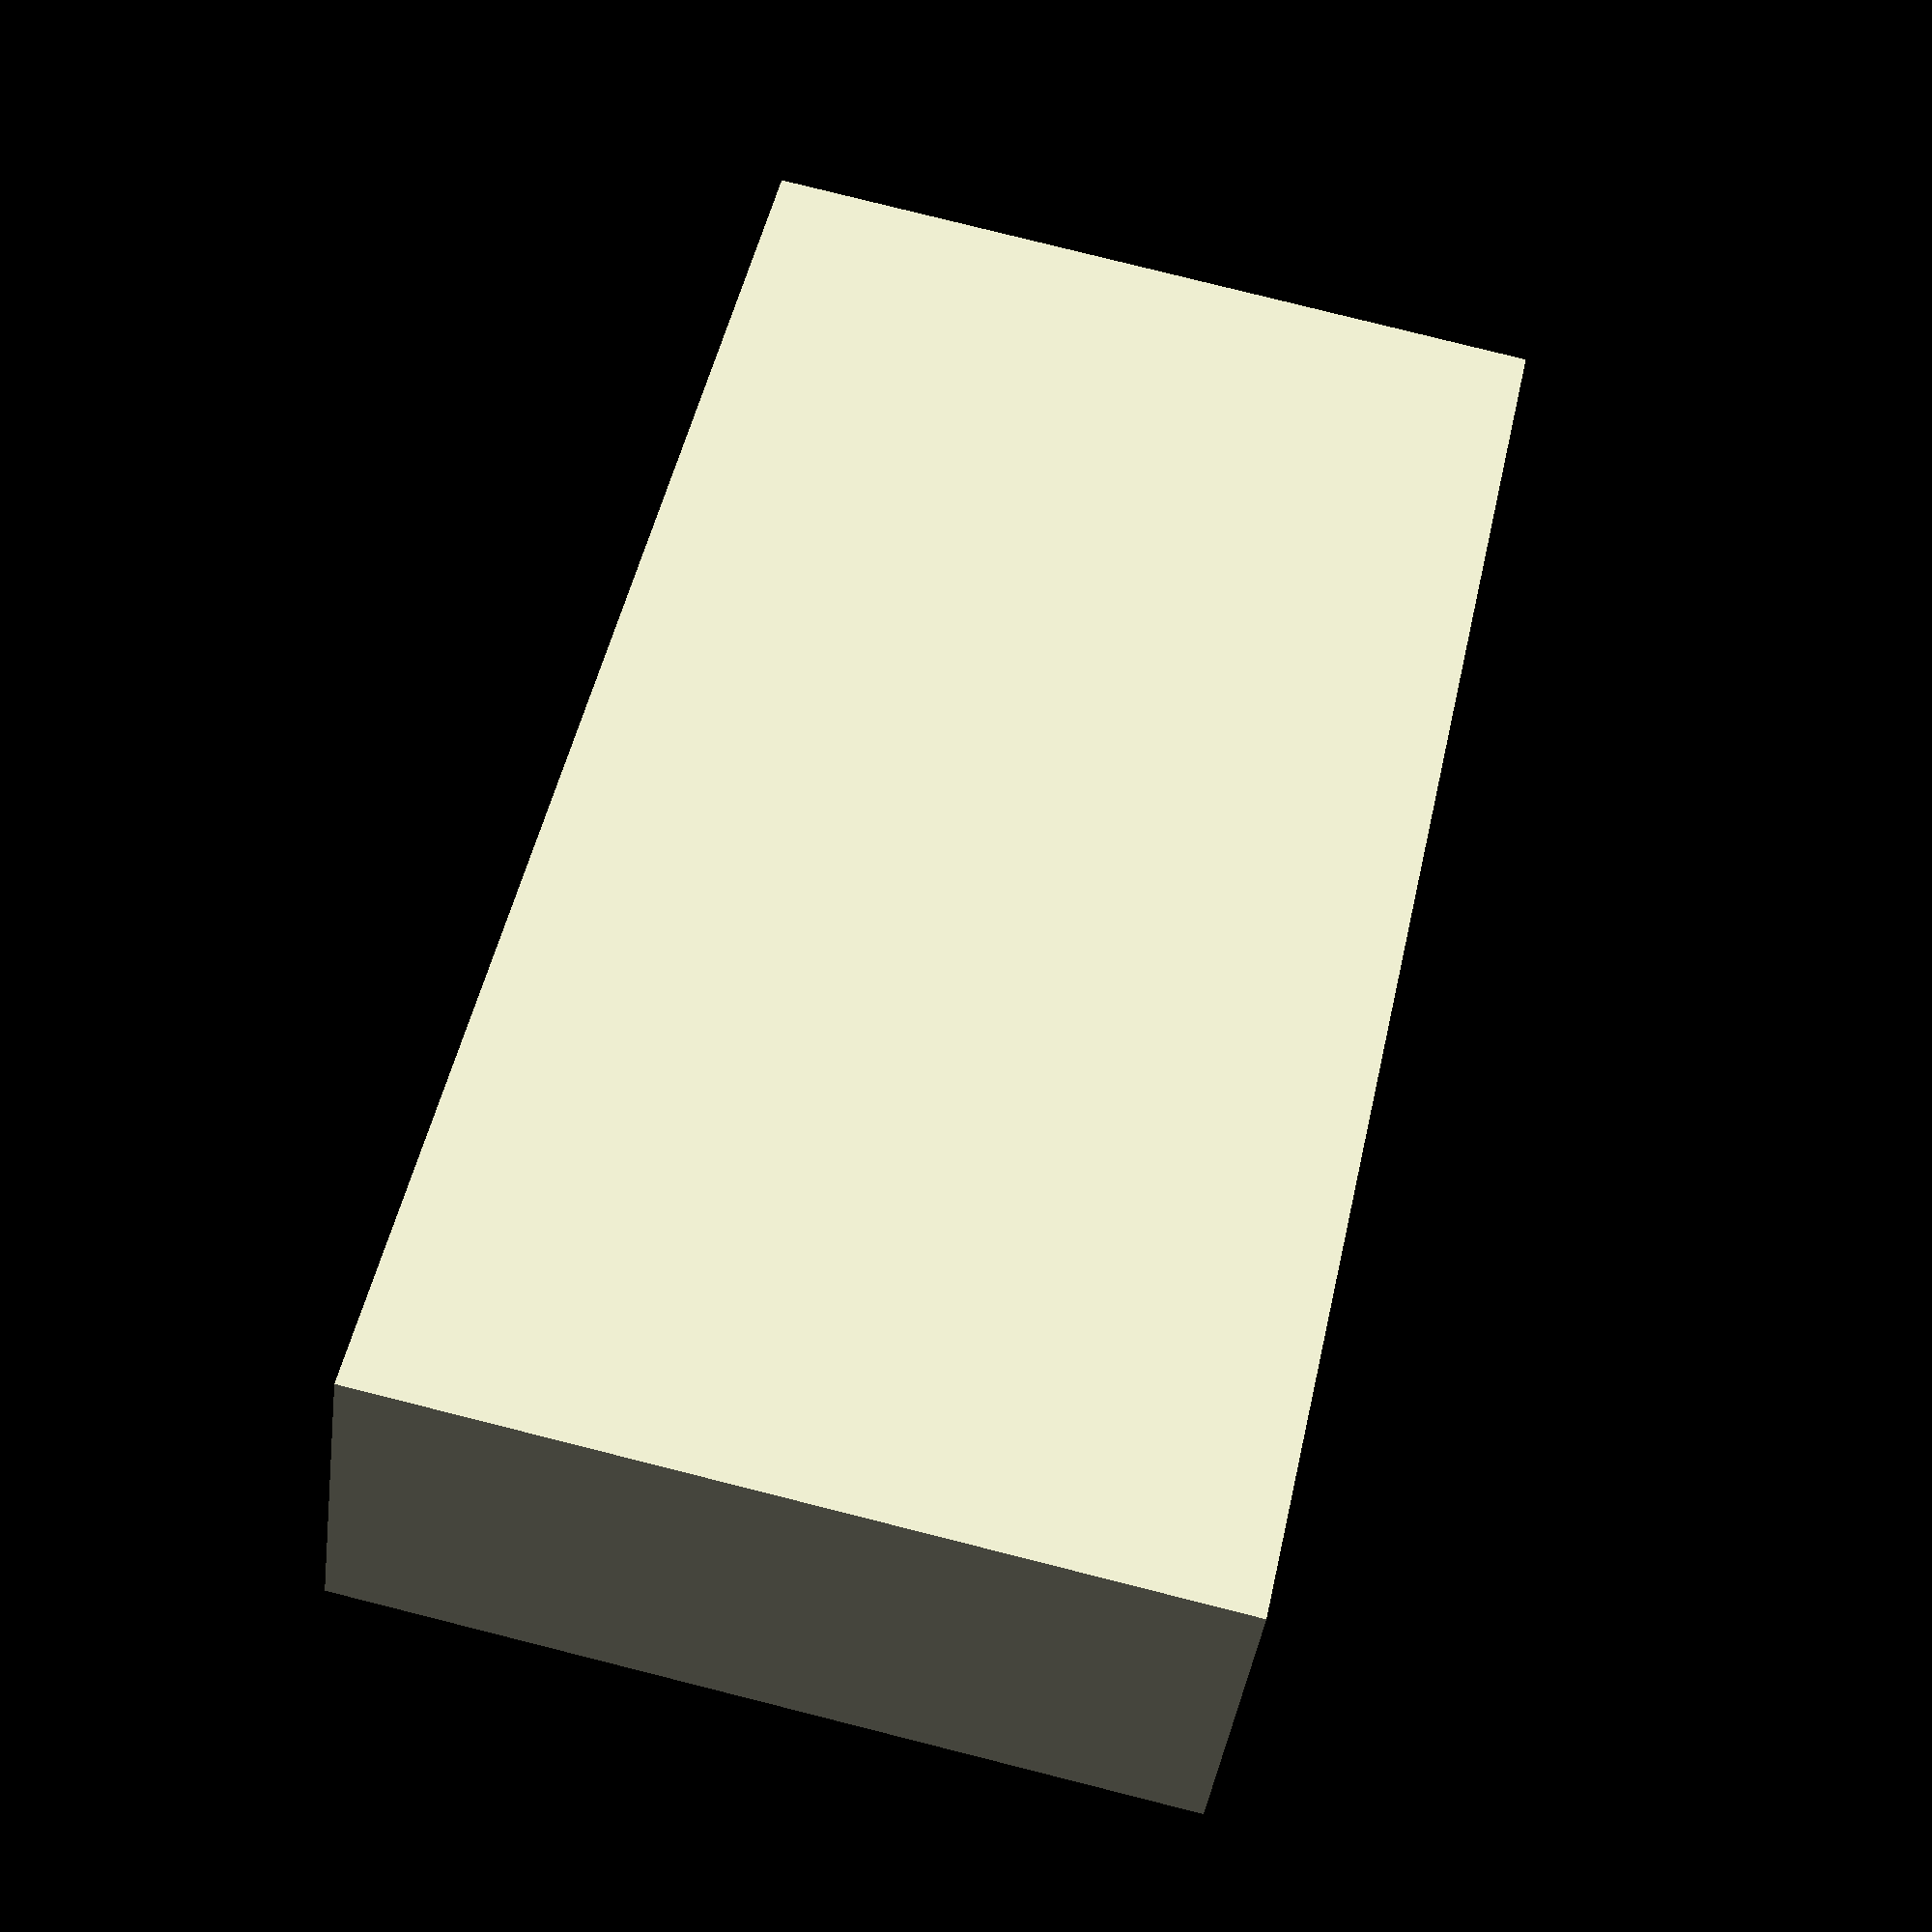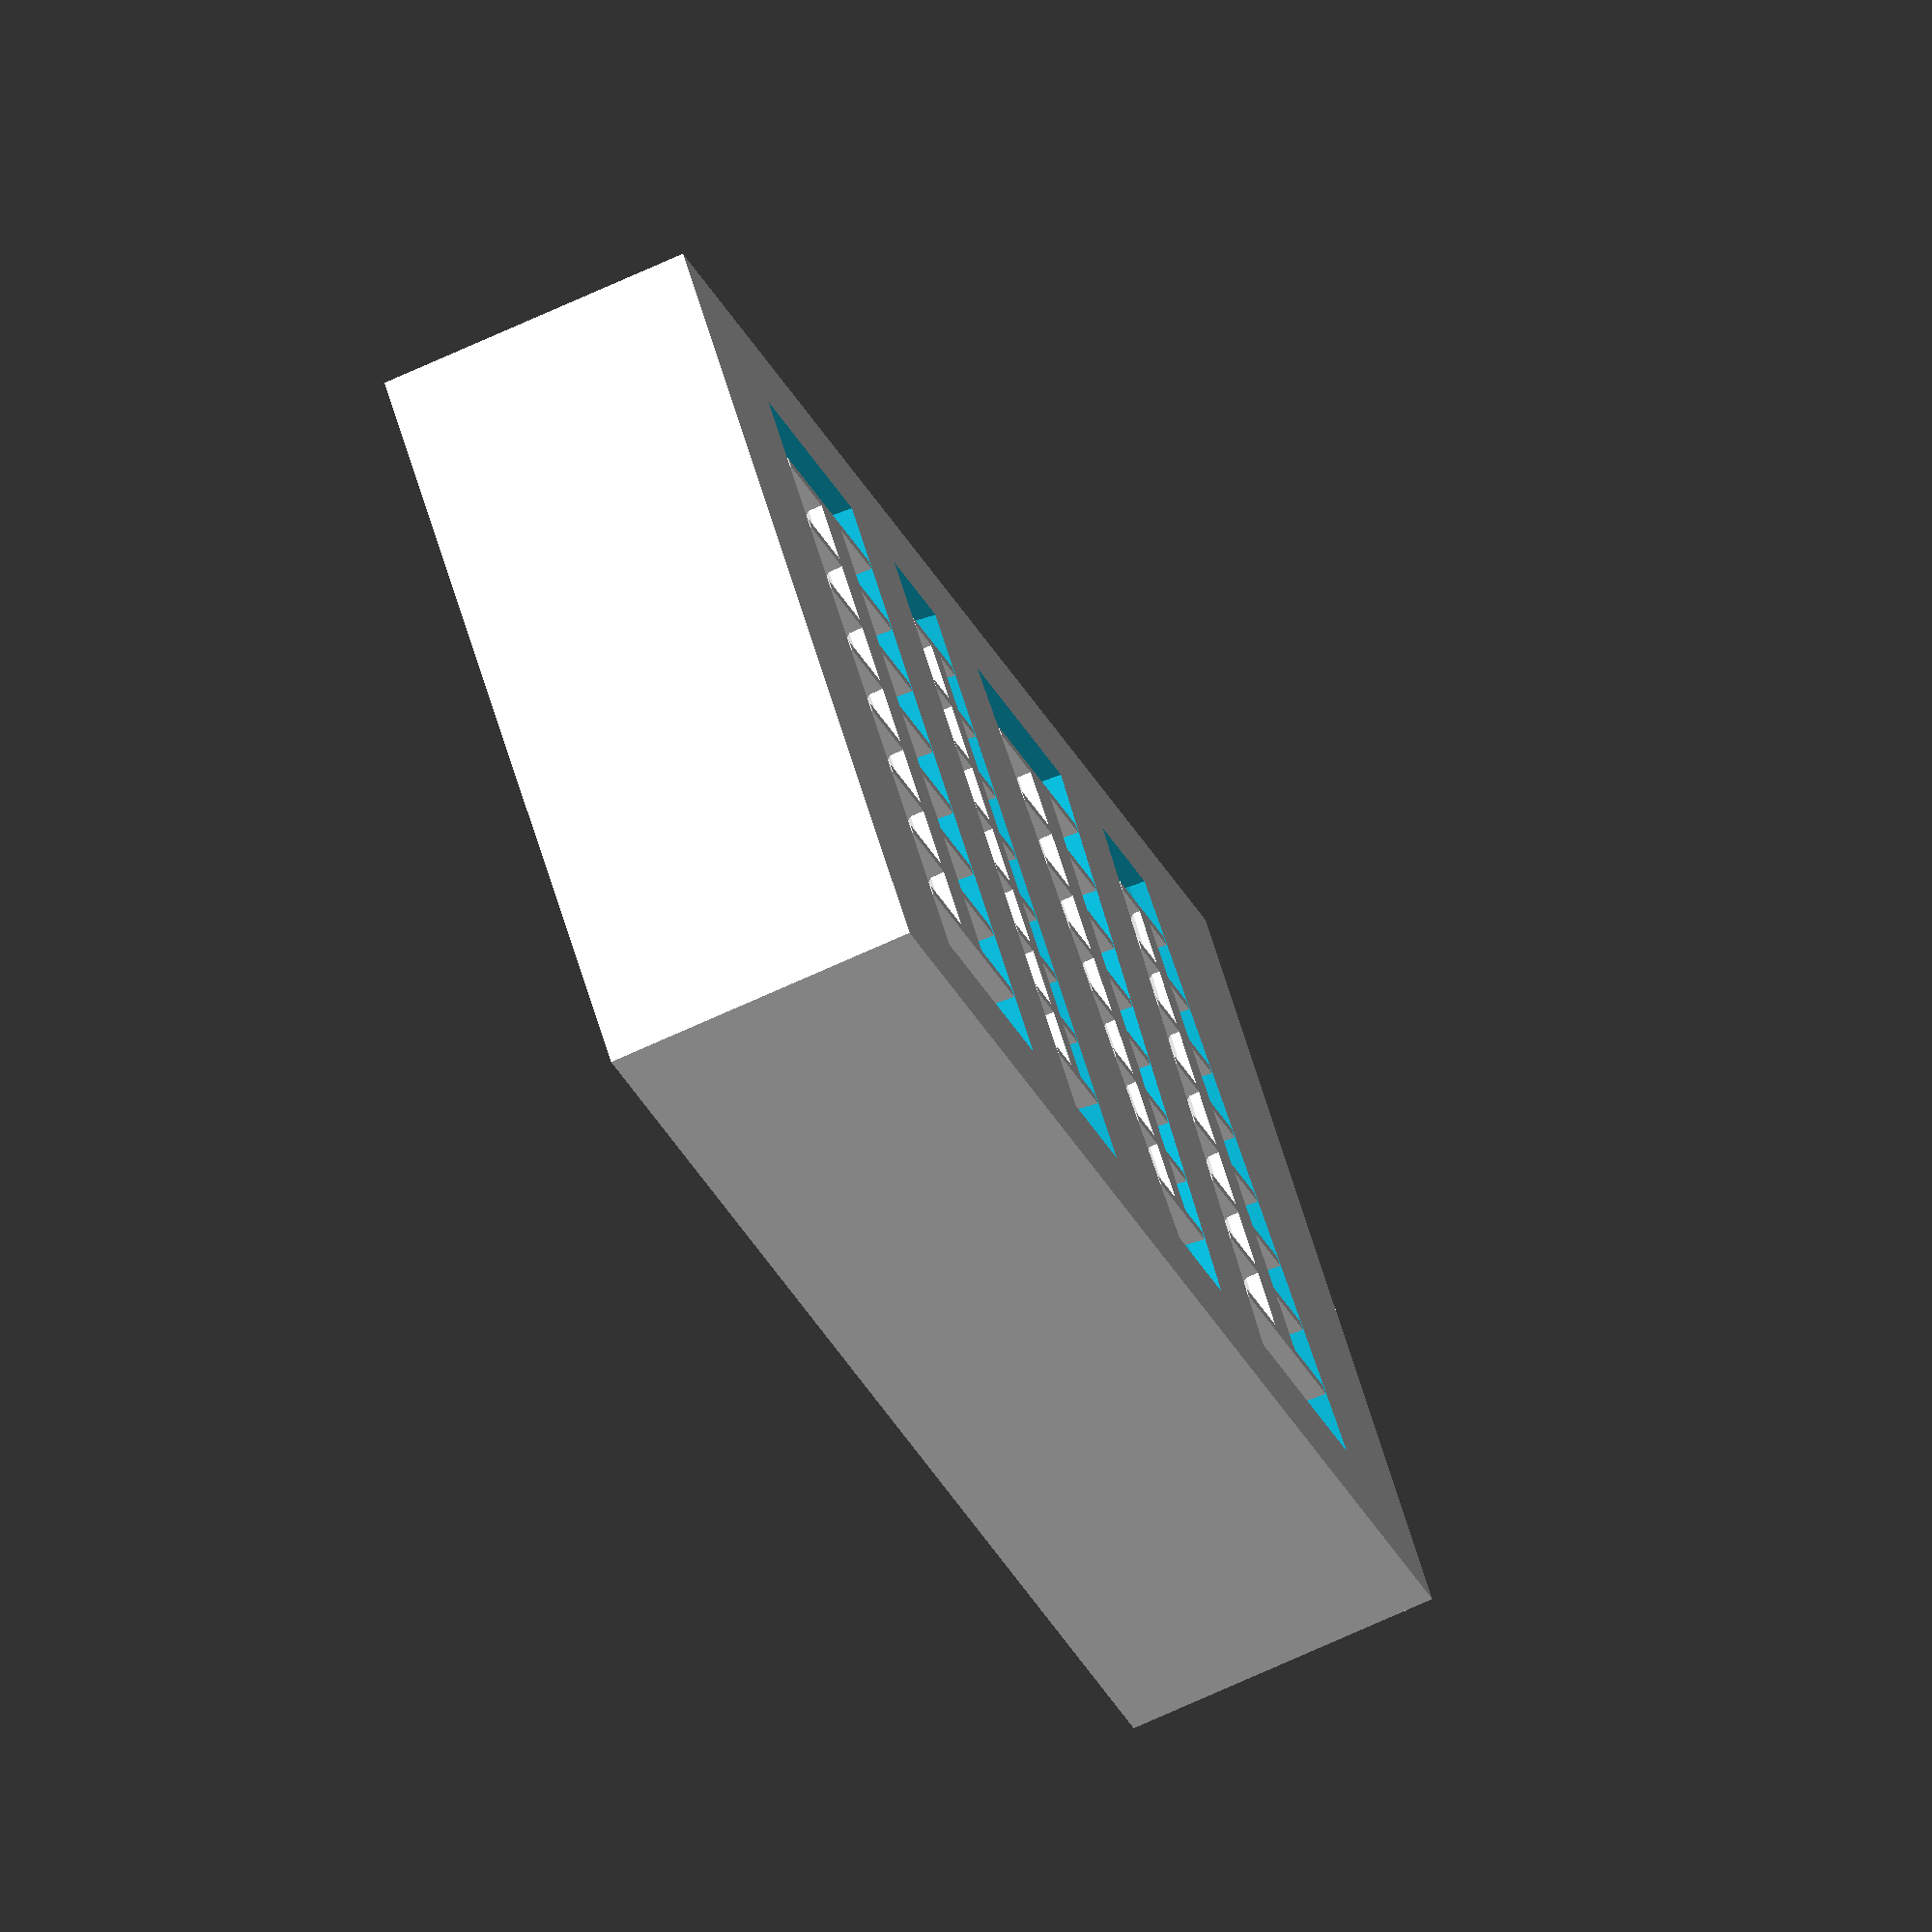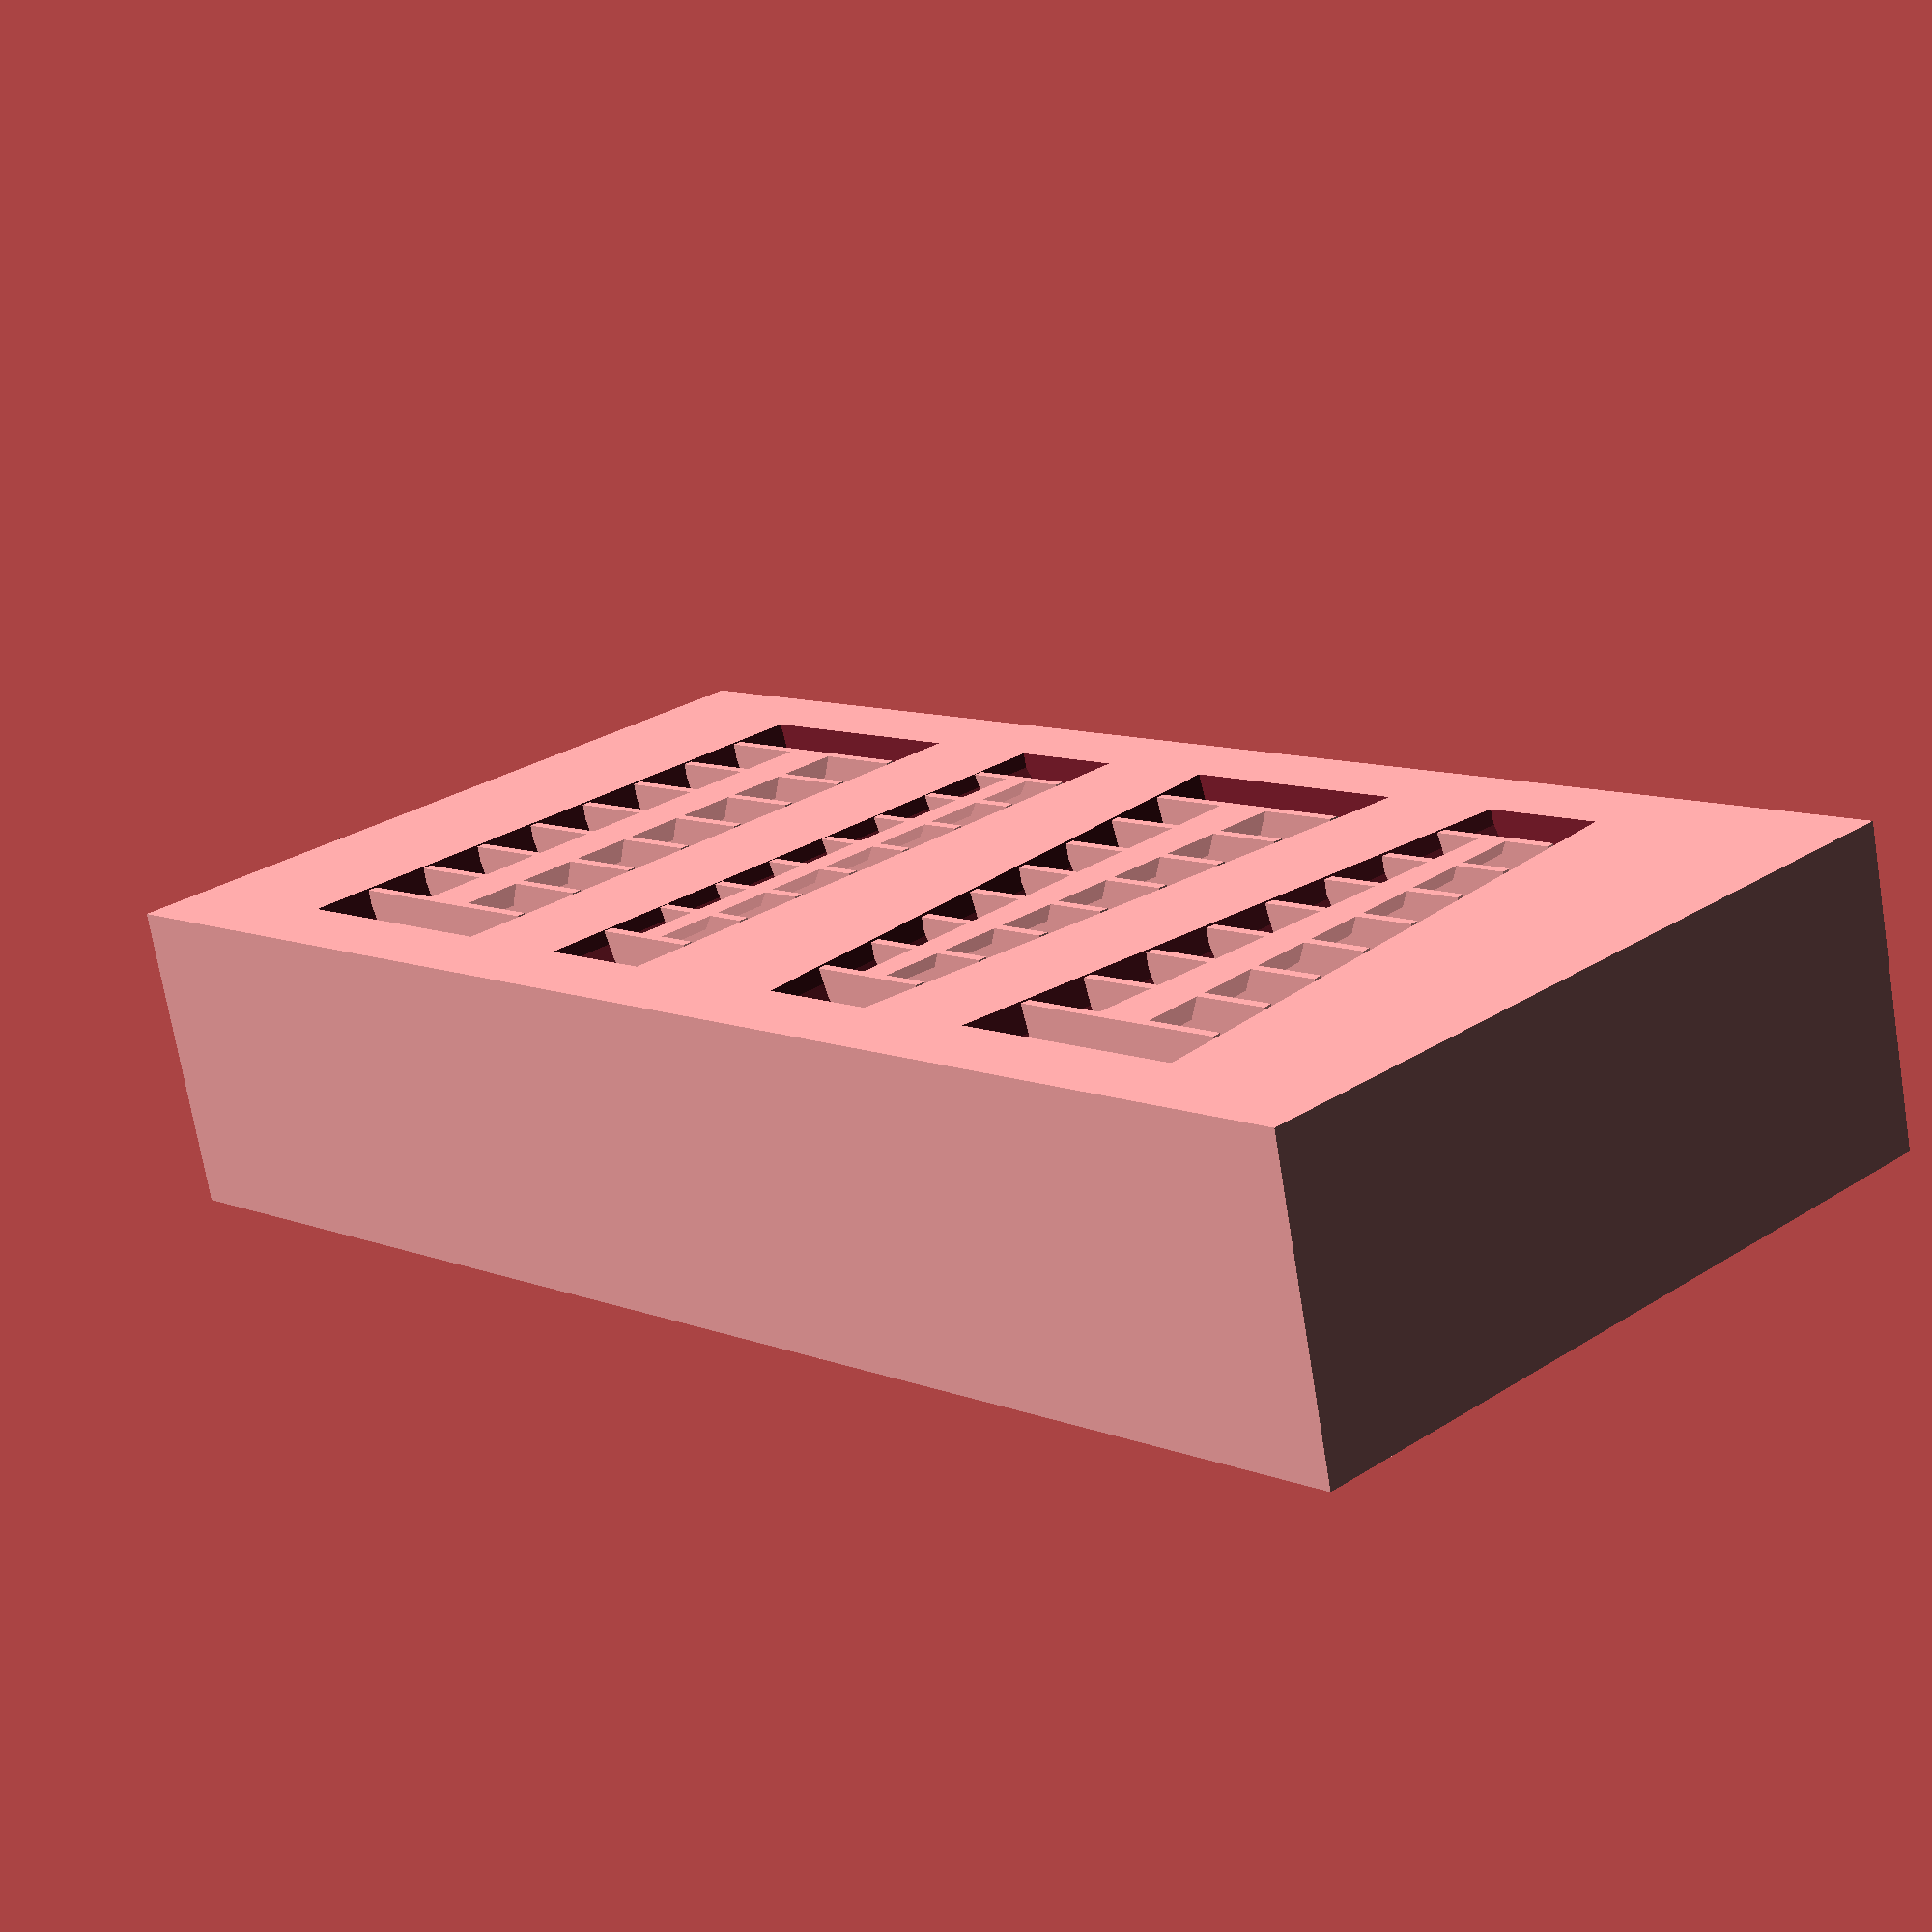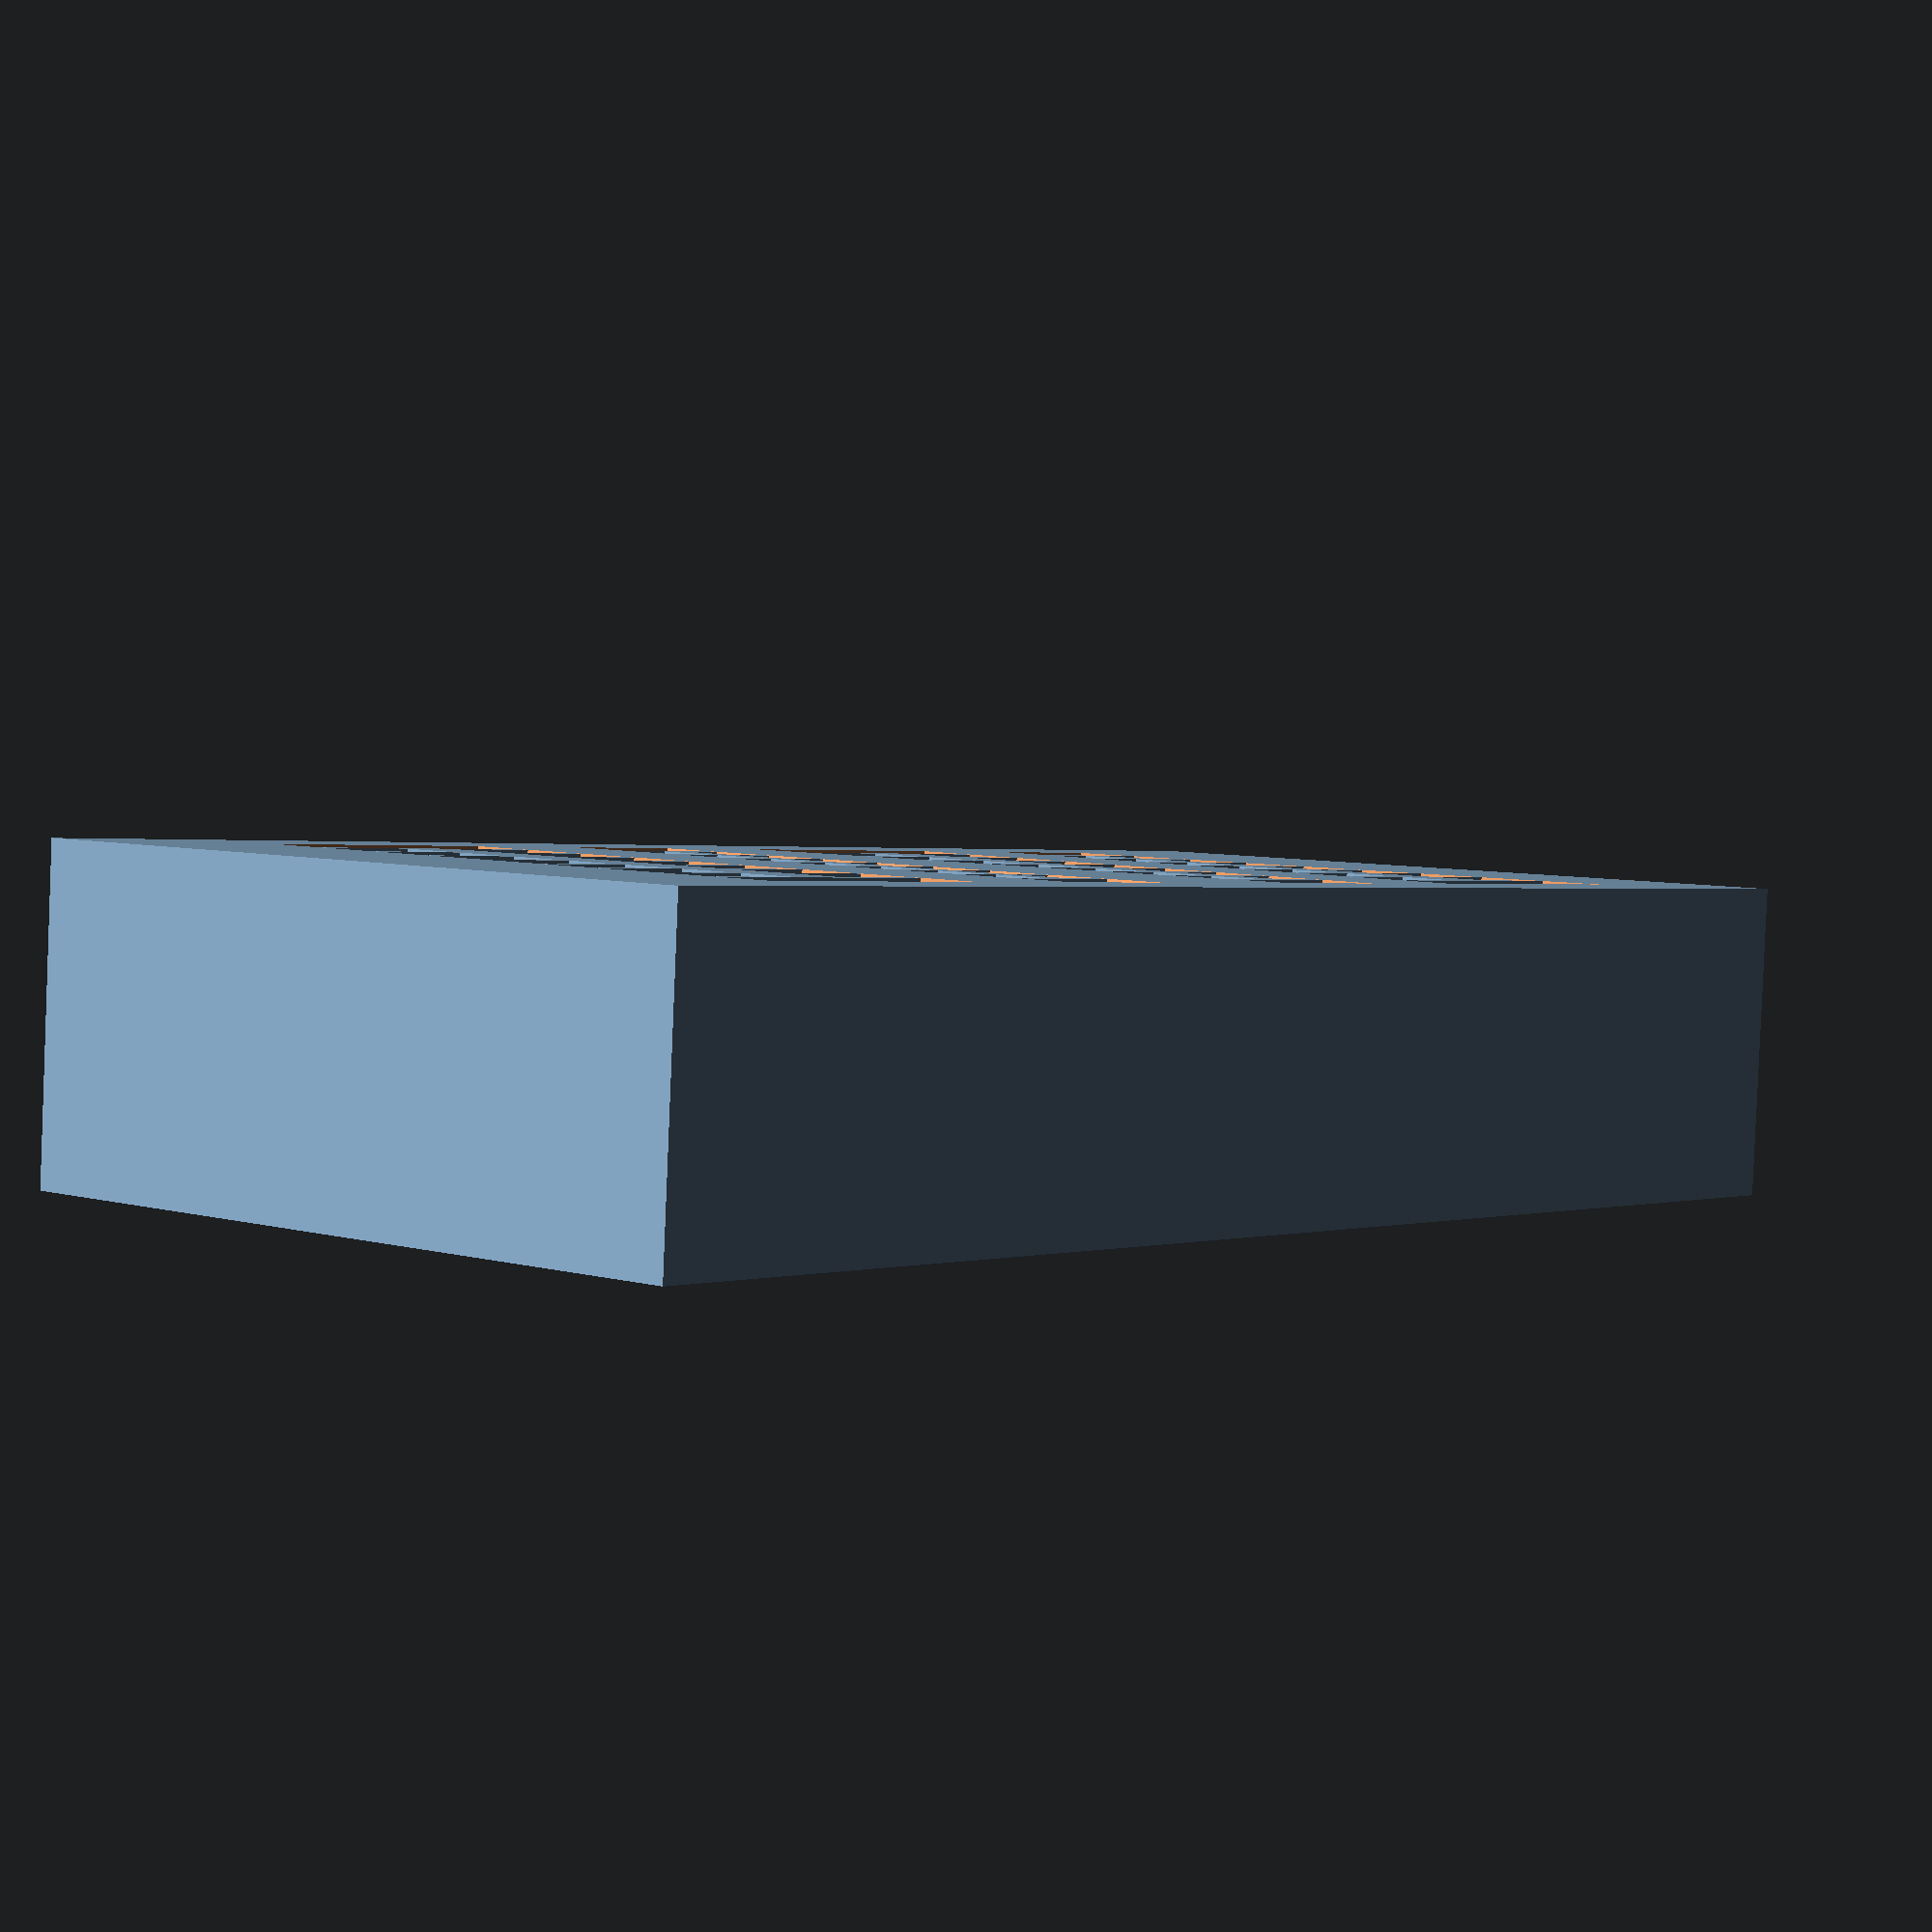
<openscad>
module supported_cylinder(r=-1,d=-1,d1=-1,d2=-1,h,center=false,bridgelength=4,supportthickness=0.6,supportgap=.25,) {
    
    ra=r;
    da=d<0?ra*2:d;
    d1a=d1<0?da:d1;
    d2a=d2<0?d1a:d2;
    
    if (d1a>0 && d2a>0 && h > 0) {
        translate([0,0,center?-h/2:0]) difference() {
            dr=(d1a-d2a)/h;
            dm=max(d1a,d2a);
            echo (dr,dm);
            cylinder(d1=d1a,d2=d2a,h=h);
            
            translate([0,0,bridgelength]) cylinder(d1=d1a/4,d2=d2a/4,h=h-2*bridgelength);
            
            supportcount=ceil((h-bridgelength)/(supportthickness+bridgelength));
            supportspacing = (h-bridgelength)/supportcount;
            
            for (i=[1:supportcount]) {
                z=supportspacing*i-supportthickness;
                zs=supportspacing*i-supportthickness;
                ze=supportspacing*i;
                ds=d1a-dr*zs-supportgap*2;
                de=d1a-dr*ze-supportgap*2;
                echo (zs,ds,ze,de);
                
                translate([0,0,zs]) cylinder(d1=ds,d2=de,h=supportthickness);
            }
        }
    }
}
difference() {
    cube([100,20,50]);
translate([20,0,5]) supported_cylinder(r=8,h=40);
translate([40,0,5]) supported_cylinder(d=8,h=40);
translate([60,0,5]) supported_cylinder(d1=8,d2=16,h=40);
translate([80,0,5]) supported_cylinder(d1=16,d2=8,h=40);
}
</openscad>
<views>
elev=279.7 azim=329.0 roll=104.1 proj=p view=solid
elev=300.8 azim=109.3 roll=164.0 proj=o view=solid
elev=332.5 azim=193.4 roll=225.4 proj=p view=solid
elev=354.4 azim=176.4 roll=131.7 proj=p view=wireframe
</views>
